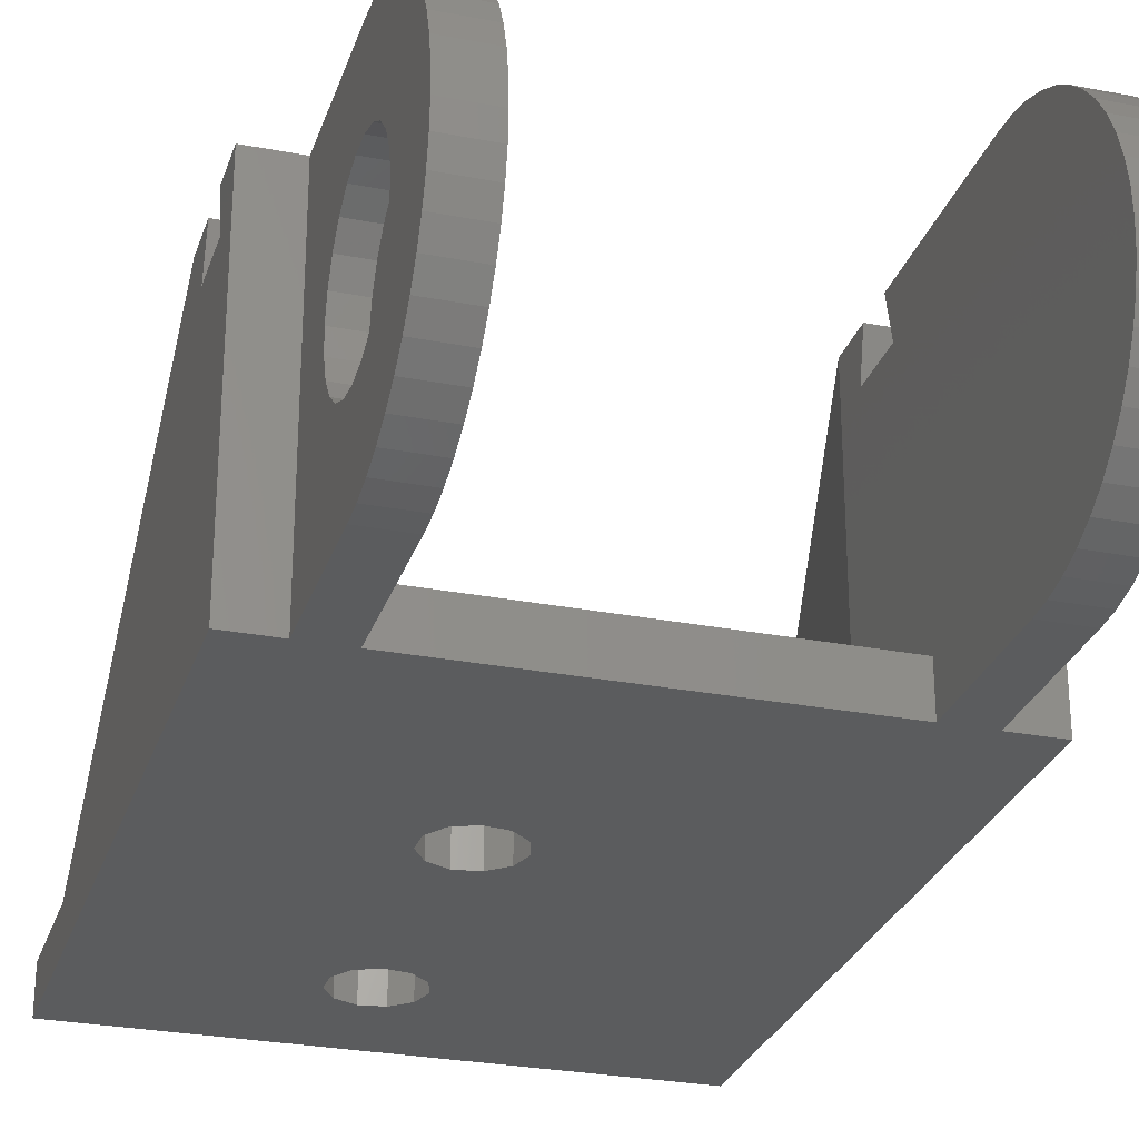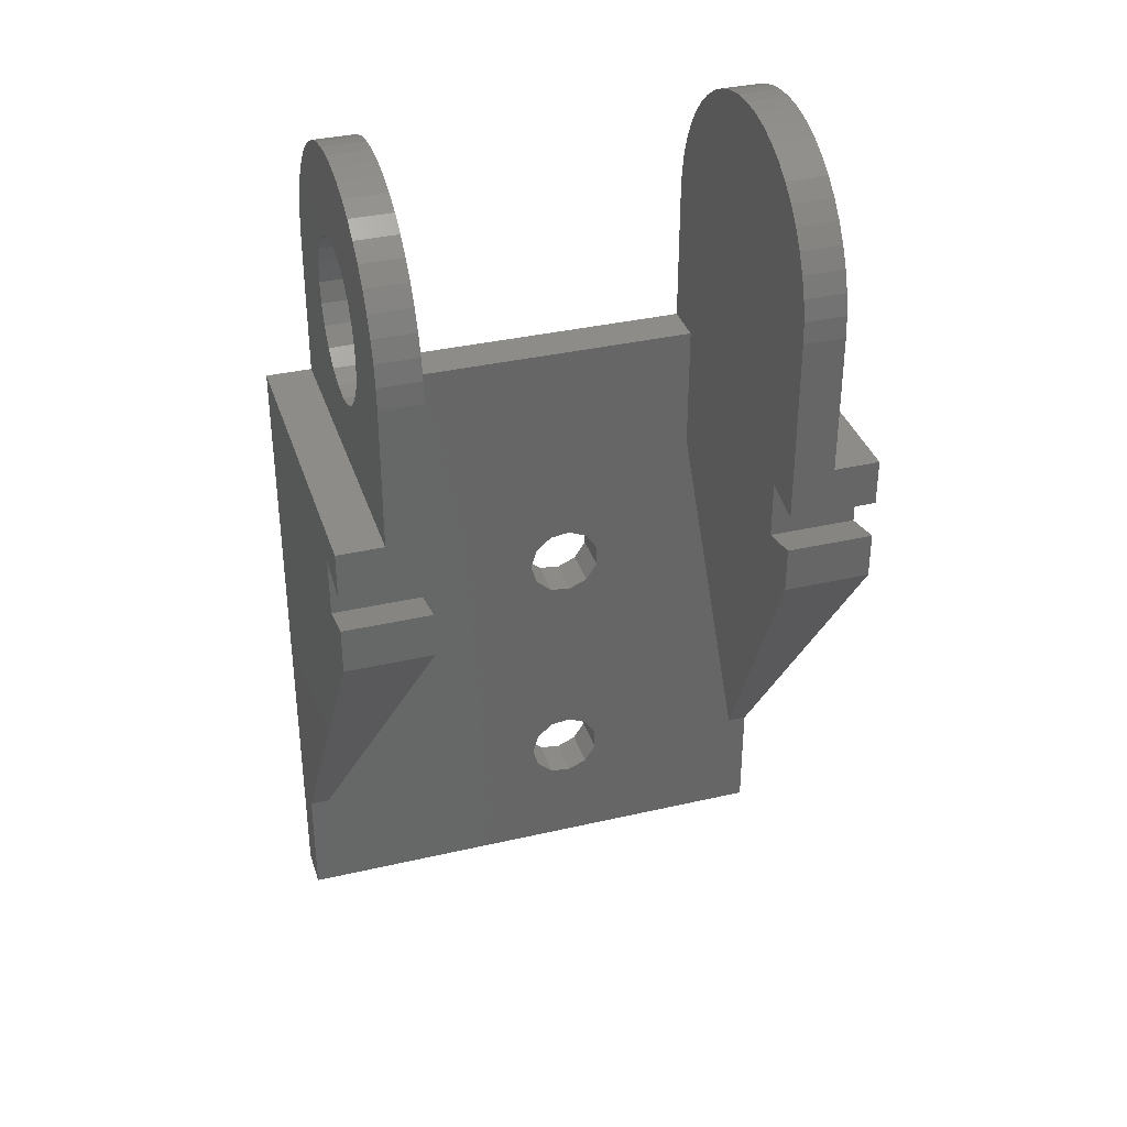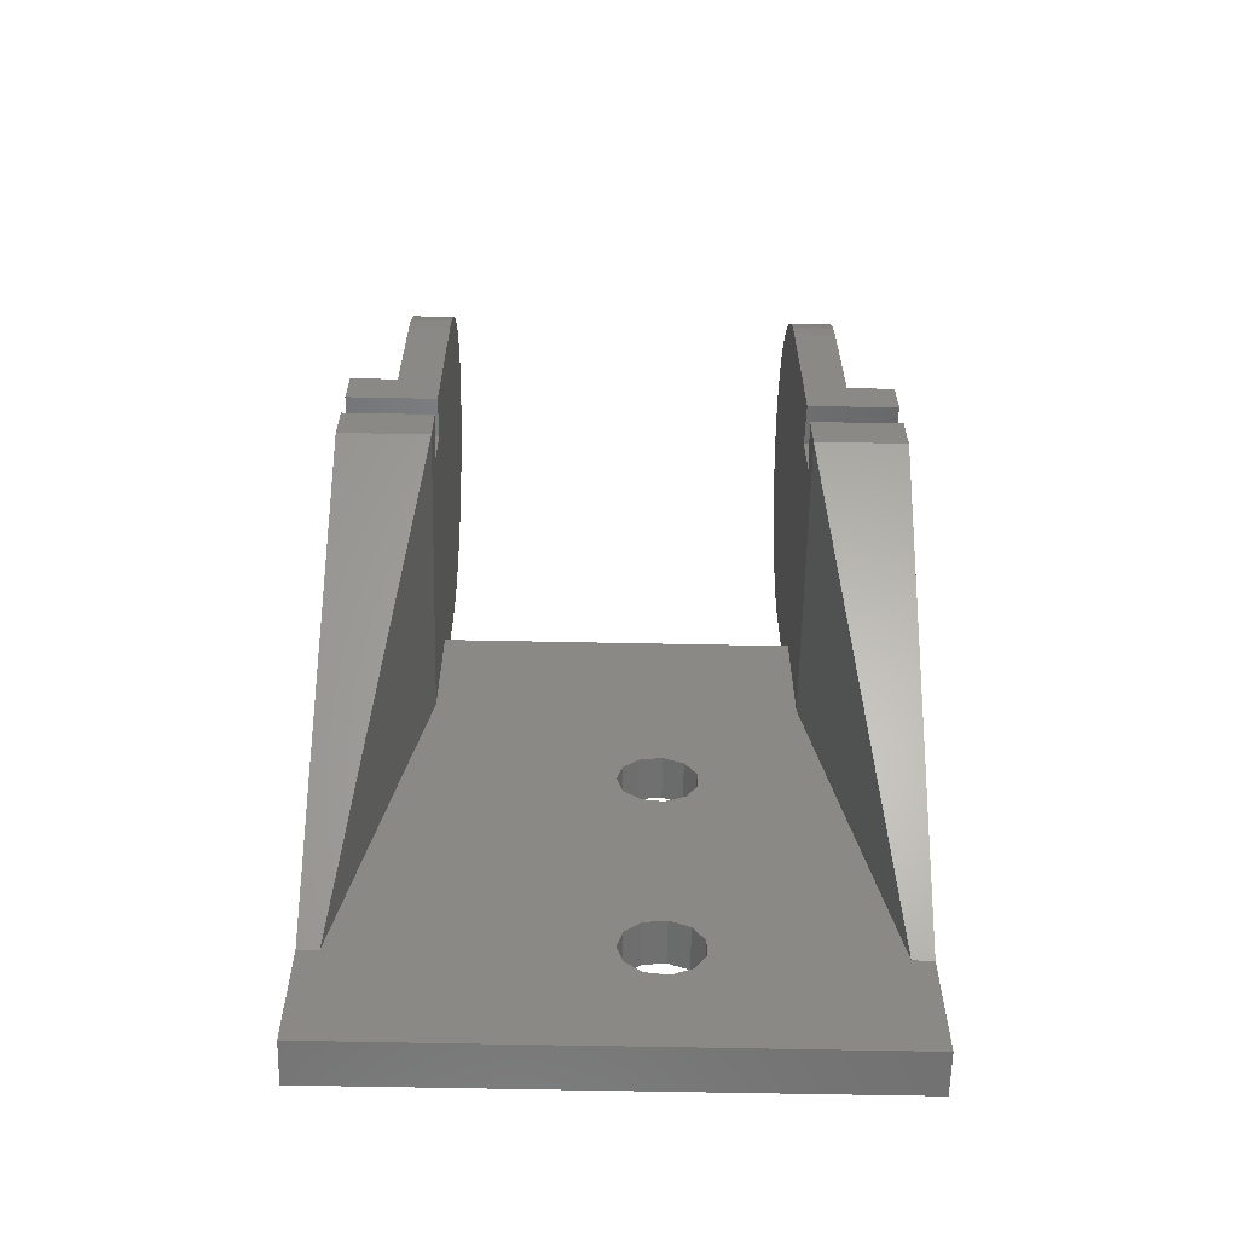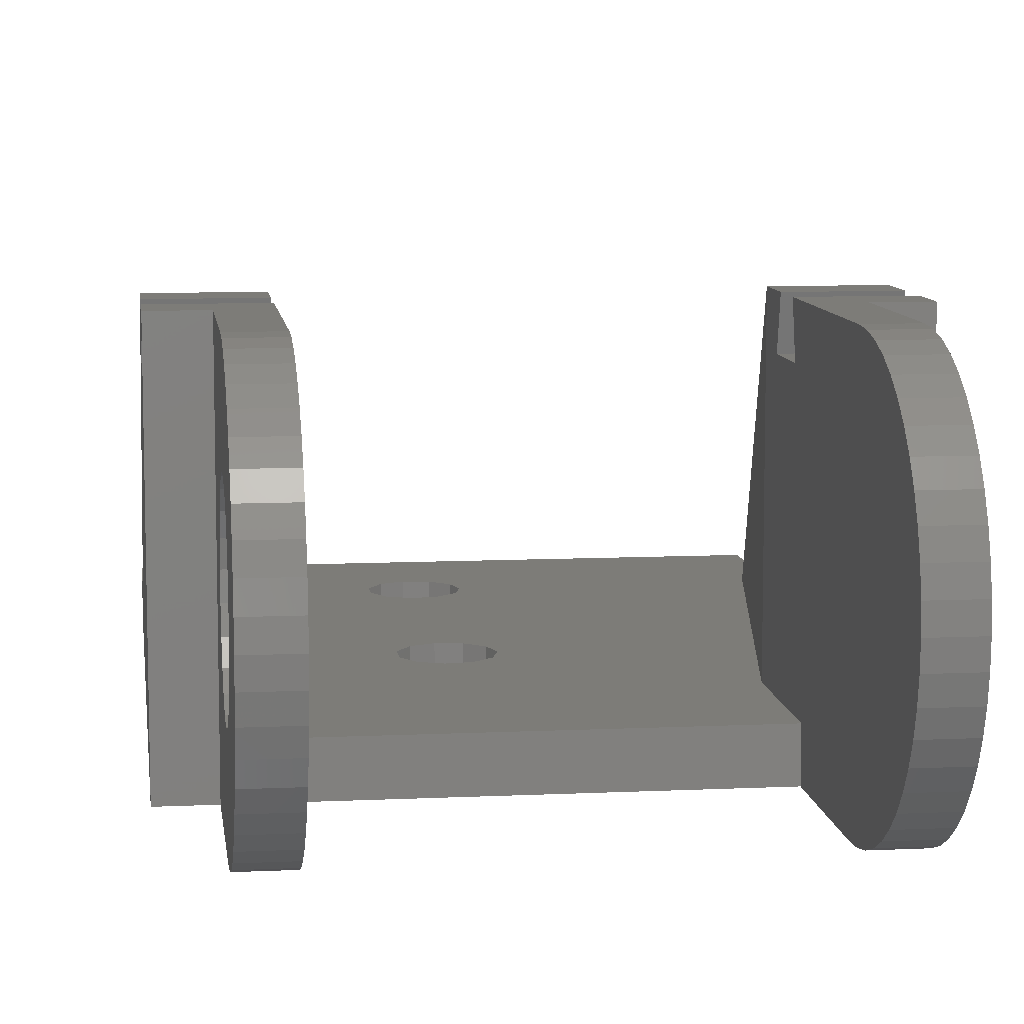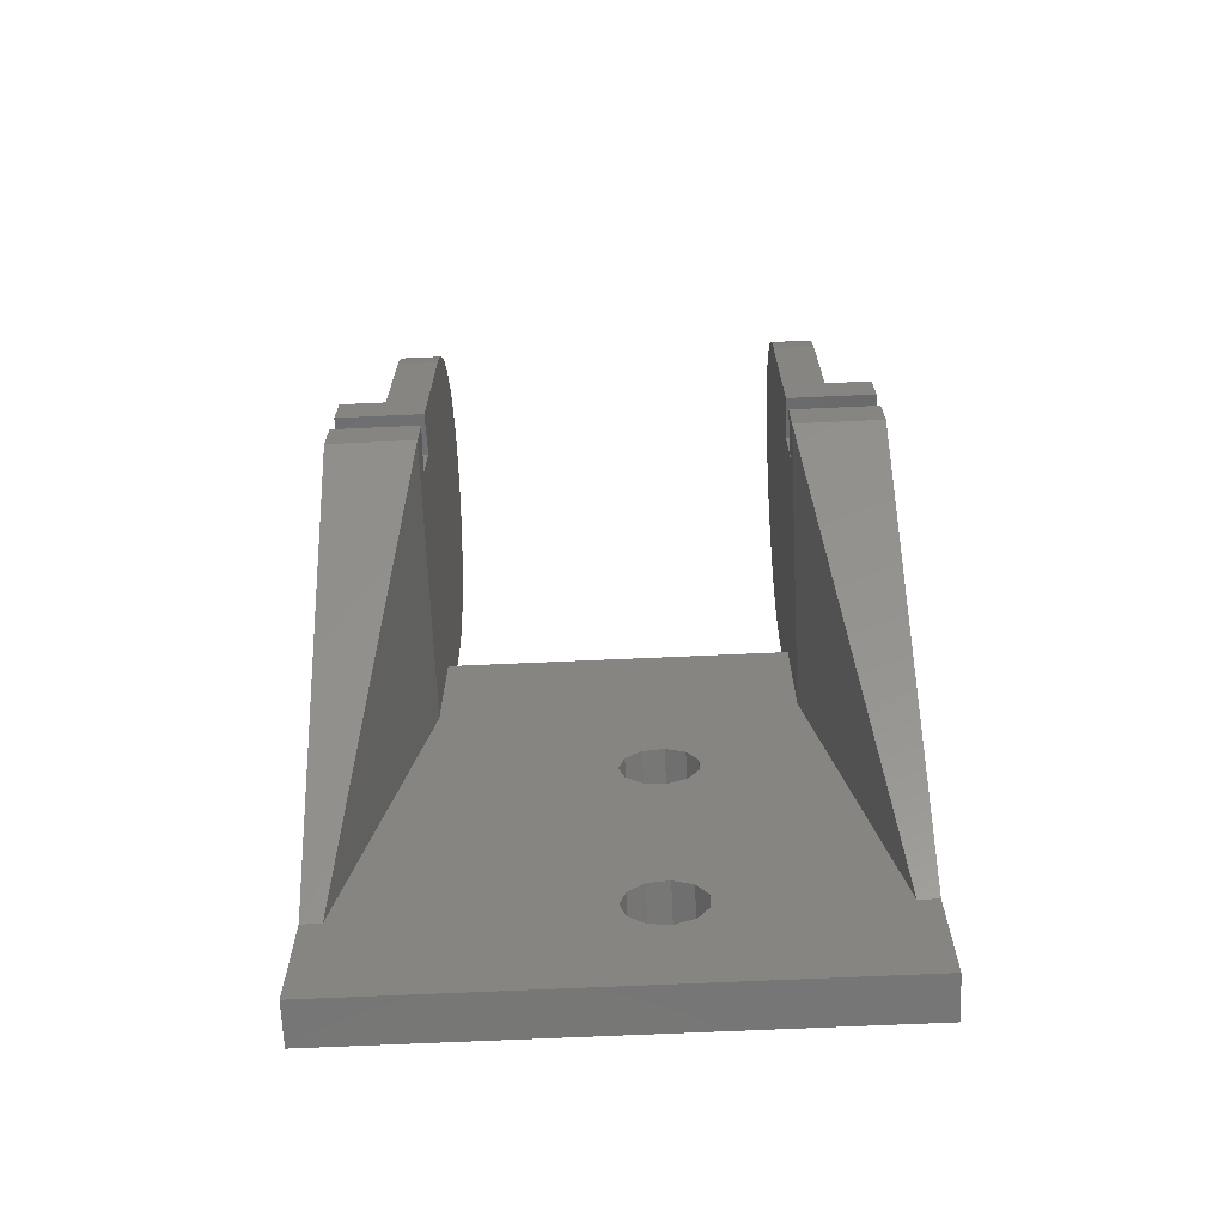
<metadata>
{"format":"stl","ext":"stl","renderer":"f3d","projection":"perspective","resolution":1024,"background":"white","views":[{"elev":-27.6,"azim":163.5,"up":"+Z"},{"elev":35.5,"azim":-17.0,"up":"+Y"},{"elev":-62.1,"azim":-1.2,"up":"+Y"},{"elev":9.1,"azim":172.8,"up":"+Z"},{"elev":-68.6,"azim":2.6,"up":"+Y"}]}
</metadata>
<code>
# stl→obj: 278 verts, 560 faces
v -8 2.126 15
v -8 0 15
v -8 1.65 13
v -8 19.94 8.479
v -8 19.94 6.521
v -8 20 7.5
v -8 19.74 9.441
v -8 19.74 5.559
v -8 19.43 10.37
v -8 19.43 4.63
v -8 19 11.25
v -8 19 3.75
v -8 18.45 12.07
v -8 18.45 2.934
v -8 17.8 12.8
v -8 17.8 2.197
v -8 17.07 13.45
v -8 17.07 1.55
v -8 16.25 14
v -8 16.25 1.005
v -8 15.37 14.43
v -8 15.37 0.5709
v -8 14.44 14.74
v -8 14.44 0.2556
v -8 13.48 14.94
v -8 13.48 0.06416
v -8 12.5 15
v -8 12.5 0
v -8 6 2
v -8 4.35 13
v -8 3.874 15
v -8 6 0
v -8 0 2
v -9.9 6 15
v -9.9 12.5 15
v -12 3.874 15
v -12 6 15
v -12 2.126 15
v -12 0 15
v 2.896 -16.68 0
v 3.429 -6.493 0
v 3.429 -17.51 0
v 2.896 -7.323 0
v 1.999 -16.27 0
v 1.999 -7.732 0
v 1.023 -16.41 0
v 1.023 -7.592 0
v 0.2778 -17.05 0
v 0.2778 -6.946 0
v -12 -24 0
v 0 -18 0
v 12 6 0
v 12 -24 0
v 9.9 6 0
v 8 6 0
v 9.9 12.5 0
v 3.429 -5.507 0
v 3.429 -18.49 0
v 2.896 -19.32 0
v 1.999 -19.73 0
v 0 -6 0
v 0.2778 -18.95 0
v -9.9 6 0
v 1.023 -19.59 0
v -12 6 0
v 8 12.5 0
v 2.896 -4.677 0
v 1.999 -4.268 0
v 1.023 -4.408 0
v 0.2778 -5.054 0
v -9.9 12.5 0
v -12 4.35 13
v -12 1.65 13
v -12 -18.57 2
v -12 -24 2
v 9.9 6 15
v 12 6 15
v 8 6 2
v 8 2.126 15
v 12 0 15
v 12 2.126 15
v 8 0 15
v 9.9 12.5 15
v 8 12.5 15
v 12 3.874 15
v 8 3.874 15
v 12 1.65 13
v 12 4.35 13
v 12 -18.57 2
v 12 -24 2
v 8 1.65 13
v 8 4.35 13
v 8 0 2
v 8 19.94 6.521
v 8 19.94 8.479
v 8 20 7.5
v 8 19.74 5.559
v 8 19.74 9.441
v 8 19.43 4.63
v 8 19.43 10.37
v 8 19 3.75
v 8 19 11.25
v 8 18.45 2.934
v 8 18.45 12.07
v 8 17.8 2.197
v 8 17.8 12.8
v 8 17.07 1.55
v 8 17.07 13.45
v 8 16.25 1.005
v 8 16.25 14
v 8 15.37 0.5709
v 8 15.37 14.43
v 8 14.44 0.2556
v 8 14.44 14.74
v 8 13.48 0.06416
v 8 13.48 14.94
v 2.896 -16.68 2
v 11.09 -18.57 2
v 2.896 -7.323 2
v 3.429 -17.51 2
v 1.999 -7.732 2
v 1.999 -16.27 2
v 1.023 -7.592 2
v 1.023 -16.41 2
v 0.2778 -6.946 2
v 0.2778 -17.05 2
v 0 -6 2
v -11.09 -18.57 2
v 1.999 -4.268 2
v 2.896 -4.677 2
v 3.429 -5.507 2
v 1.023 -4.408 2
v 0.2778 -5.054 2
v 3.429 -6.493 2
v 3.429 -18.49 2
v 2.896 -19.32 2
v 1.999 -19.73 2
v 1.023 -19.59 2
v 0 -18 2
v 0.2778 -18.95 2
v -9.9 14.44 0.2556
v -9.9 15.37 0.5709
v -9.9 13.48 14.94
v -9.9 19.94 8.479
v -9.9 20 7.5
v -9.9 16.25 1.005
v -9.9 13.48 0.06416
v -9.9 17.8 12.8
v -9.9 18.45 12.07
v -9.9 17.07 13.45
v -9.9 19.43 10.37
v -9.9 19.74 9.441
v -9.9 19.43 4.63
v -9.9 19 3.75
v -9.9 18.45 2.934
v -9.9 17.8 2.197
v -9.9 19.74 5.559
v -9.9 17.07 1.55
v -9.9 19 11.25
v -9.9 16.25 14
v -9.9 19.94 6.521
v -9.9 15.37 14.43
v -9.9 14.44 14.74
v -9.9 16.09 7.746
v -9.9 16.02 6.768
v -9.9 15.7 5.844
v -9.9 15.89 8.706
v -9.9 15.13 5.043
v -9.9 15.44 9.576
v -9.9 14.37 4.424
v -9.9 13.47 4.034
v -9.9 12.5 3.9
v -9.9 11.53 4.034
v -9.9 10.63 4.424
v -9.9 9.869 5.043
v -9.9 8.975 6.768
v -9.9 8.908 7.746
v -9.9 9.304 5.844
v -9.9 14.77 10.29
v -9.9 13.93 10.8
v -9.9 12.99 11.07
v -9.9 12.01 11.07
v -9.9 11.07 10.8
v -9.9 10.23 10.29
v -9.9 9.559 9.576
v -9.9 9.108 8.706
v -8.7 11.53 4.034
v -8.7 12.5 3.9
v -8.7 9.304 5.844
v -8.7 8.975 6.768
v -8.7 15.89 8.706
v -8.7 16.09 7.746
v -8.7 14.77 10.29
v -8.7 15.44 9.576
v -8.7 13.47 4.034
v -8.7 16.02 6.768
v -8.7 12.01 11.07
v -8.7 11.07 10.8
v -8.7 14.37 4.424
v -8.7 13.93 10.8
v -8.7 8.908 7.746
v -8.7 15.7 5.844
v -8.7 10.23 10.29
v -8.7 12.99 11.07
v -8.7 10.63 4.424
v -8.7 9.108 8.706
v -8.7 9.869 5.043
v -8.7 9.559 9.576
v -8.7 15.13 5.043
v 9.9 15.37 0.5709
v 9.9 14.44 0.2556
v 9.9 13.48 14.94
v 9.9 20 7.5
v 9.9 19.94 8.479
v 9.9 16.25 1.005
v 9.9 13.48 0.06416
v 9.9 18.45 12.07
v 9.9 17.8 12.8
v 9.9 17.07 13.45
v 9.9 19.74 9.441
v 9.9 19.43 10.37
v 9.9 19 3.75
v 9.9 19.43 4.63
v 9.9 17.8 2.197
v 9.9 18.45 2.934
v 9.9 19.74 5.559
v 9.9 17.07 1.55
v 9.9 19 11.25
v 9.9 16.25 14
v 9.9 19.94 6.521
v 9.9 14.44 14.74
v 9.9 15.37 14.43
v 9.9 16.09 7.746
v 9.9 15.89 8.706
v 9.9 16.02 6.768
v 9.9 15.44 9.576
v 9.9 15.7 5.844
v 9.9 14.77 10.29
v 9.9 15.13 5.043
v 9.9 13.93 10.8
v 9.9 12.99 11.07
v 9.9 12.01 11.07
v 9.9 11.07 10.8
v 9.9 10.23 10.29
v 9.9 9.108 8.706
v 9.9 8.908 7.746
v 9.9 9.559 9.576
v 9.9 14.37 4.424
v 9.9 13.47 4.034
v 9.9 12.5 3.9
v 9.9 11.53 4.034
v 9.9 10.63 4.424
v 9.9 9.869 5.043
v 9.9 9.304 5.844
v 9.9 8.975 6.768
v 8.7 12.5 3.9
v 8.7 11.53 4.034
v 8.7 8.975 6.768
v 8.7 9.304 5.844
v 8.7 16.09 7.746
v 8.7 15.89 8.706
v 8.7 15.44 9.576
v 8.7 14.77 10.29
v 8.7 13.47 4.034
v 8.7 16.02 6.768
v 8.7 11.07 10.8
v 8.7 12.01 11.07
v 8.7 14.37 4.424
v 8.7 13.93 10.8
v 8.7 8.908 7.746
v 8.7 15.7 5.844
v 8.7 10.23 10.29
v 8.7 12.99 11.07
v 8.7 10.63 4.424
v 8.7 9.108 8.706
v 8.7 9.869 5.043
v 8.7 9.559 9.576
v 8.7 15.13 5.043
f 1 2 3
f 4 5 6
f 7 5 4
f 7 8 5
f 9 8 7
f 9 10 8
f 11 10 9
f 11 12 10
f 13 12 11
f 13 14 12
f 15 14 13
f 15 16 14
f 17 16 15
f 17 18 16
f 19 18 17
f 19 20 18
f 21 20 19
f 21 22 20
f 23 22 21
f 23 24 22
f 25 24 23
f 25 26 24
f 27 26 25
f 27 28 26
f 27 29 28
f 27 30 29
f 30 27 31
f 28 29 32
f 3 29 30
f 33 3 2
f 3 33 29
f 34 27 35
f 27 34 31
f 36 34 37
f 34 36 31
f 38 2 1
f 2 38 39
f 40 41 42
f 40 43 41
f 44 43 40
f 44 45 43
f 46 45 44
f 46 47 45
f 48 47 46
f 48 49 47
f 50 48 51
f 48 50 49
f 41 52 53
f 54 55 56
f 57 52 41
f 42 53 58
f 53 59 58
f 53 60 59
f 50 60 53
f 49 50 61
f 50 51 62
f 32 63 28
f 61 63 32
f 60 50 64
f 50 62 64
f 61 50 65
f 61 65 63
f 56 55 66
f 41 53 42
f 52 57 54
f 67 54 57
f 54 67 55
f 68 55 67
f 69 55 68
f 32 69 70
f 69 32 55
f 32 70 61
f 28 63 71
f 65 72 37
f 65 73 72
f 74 73 65
f 73 74 39
f 50 74 65
f 74 50 75
f 37 72 36
f 38 73 39
f 52 76 77
f 76 52 54
f 55 29 78
f 29 55 32
f 63 37 34
f 37 63 65
f 79 80 81
f 80 79 82
f 83 84 76
f 76 85 77
f 76 86 85
f 86 76 84
f 81 80 87
f 77 88 52
f 88 77 85
f 87 52 88
f 89 87 80
f 87 89 52
f 53 89 90
f 89 53 52
f 78 91 92
f 91 78 93
f 94 95 96
f 97 95 94
f 97 98 95
f 99 98 97
f 99 100 98
f 101 100 99
f 101 102 100
f 103 102 101
f 103 104 102
f 105 104 103
f 105 106 104
f 107 106 105
f 107 108 106
f 109 108 107
f 109 110 108
f 111 110 109
f 111 112 110
f 113 112 111
f 113 114 112
f 115 114 113
f 115 116 114
f 66 116 115
f 66 84 116
f 78 66 55
f 66 78 84
f 92 84 78
f 84 92 86
f 91 82 79
f 82 91 93
f 117 118 119
f 118 117 120
f 121 117 119
f 121 122 117
f 123 122 121
f 123 124 122
f 125 124 123
f 125 126 124
f 33 125 127
f 125 128 126
f 129 93 78
f 93 130 131
f 93 129 130
f 78 132 129
f 29 132 78
f 133 33 127
f 132 33 133
f 33 132 29
f 118 90 89
f 134 93 131
f 93 134 118
f 119 118 134
f 135 118 120
f 136 118 135
f 118 136 90
f 137 90 136
f 75 137 138
f 125 33 128
f 126 128 139
f 139 128 140
f 75 140 128
f 140 75 138
f 75 128 74
f 137 75 90
f 72 3 30
f 3 72 73
f 92 87 88
f 87 92 91
f 3 38 1
f 38 3 73
f 87 79 81
f 79 87 91
f 72 31 36
f 31 72 30
f 92 85 86
f 85 92 88
f 141 22 24
f 22 141 142
f 143 27 25
f 27 143 35
f 6 144 4
f 144 6 145
f 142 20 22
f 20 142 146
f 71 26 28
f 26 71 147
f 13 148 15
f 148 13 149
f 148 17 15
f 17 148 150
f 7 151 9
f 151 7 152
f 12 153 10
f 153 12 154
f 16 155 14
f 155 16 156
f 10 157 8
f 157 10 153
f 146 18 20
f 18 146 158
f 4 152 7
f 152 4 144
f 158 16 18
f 16 158 156
f 11 149 13
f 149 11 159
f 150 19 17
f 19 150 160
f 147 24 26
f 24 147 141
f 9 159 11
f 159 9 151
f 5 145 6
f 145 5 161
f 162 23 21
f 23 162 163
f 163 25 23
f 25 163 143
f 14 154 12
f 154 14 155
f 160 21 19
f 21 160 162
f 164 145 161
f 165 161 157
f 145 164 144
f 165 157 153
f 144 164 152
f 166 153 154
f 167 152 164
f 166 154 155
f 152 167 151
f 168 155 156
f 151 167 159
f 168 156 158
f 169 159 167
f 170 158 146
f 159 169 149
f 149 169 148
f 161 165 164
f 153 166 165
f 170 146 142
f 155 168 166
f 171 142 141
f 158 170 168
f 171 141 147
f 142 171 170
f 172 147 71
f 147 172 171
f 71 173 172
f 71 174 173
f 63 174 71
f 174 63 175
f 176 63 177
f 178 63 176
f 175 63 178
f 179 148 169
f 148 179 150
f 150 179 160
f 180 160 179
f 160 180 162
f 162 180 163
f 181 163 180
f 163 181 143
f 181 35 143
f 182 35 181
f 183 35 182
f 34 183 184
f 34 184 185
f 34 177 63
f 183 34 35
f 186 34 185
f 177 34 186
f 8 161 5
f 161 8 157
f 172 187 188
f 187 172 173
f 189 176 190
f 176 189 178
f 164 191 167
f 191 164 192
f 169 193 179
f 193 169 194
f 167 194 169
f 194 167 191
f 171 188 195
f 188 171 172
f 165 192 164
f 192 165 196
f 183 197 198
f 197 183 182
f 170 195 199
f 195 170 171
f 180 193 200
f 193 180 179
f 190 177 201
f 177 190 176
f 166 196 165
f 196 166 202
f 184 198 203
f 198 184 183
f 182 204 197
f 204 182 181
f 173 205 187
f 205 173 174
f 201 186 206
f 186 201 177
f 174 207 205
f 207 174 175
f 181 200 204
f 200 181 180
f 207 178 189
f 178 207 175
f 208 184 203
f 184 208 185
f 168 202 166
f 202 168 209
f 168 199 209
f 199 168 170
f 206 185 208
f 185 206 186
f 196 191 192
f 202 191 196
f 202 194 191
f 209 194 202
f 209 193 194
f 199 193 209
f 199 200 193
f 195 200 199
f 195 204 200
f 188 204 195
f 188 197 204
f 187 197 188
f 187 198 197
f 205 198 187
f 205 203 198
f 207 203 205
f 207 208 203
f 189 208 207
f 189 206 208
f 190 206 189
f 206 190 201
f 113 210 211
f 210 113 111
f 116 83 212
f 83 116 84
f 213 95 214
f 95 213 96
f 111 215 210
f 215 111 109
f 66 216 56
f 216 66 115
f 217 106 218
f 106 217 104
f 106 219 218
f 219 106 108
f 220 100 221
f 100 220 98
f 222 99 223
f 99 222 101
f 224 103 225
f 103 224 105
f 223 97 226
f 97 223 99
f 109 227 215
f 227 109 107
f 214 98 220
f 98 214 95
f 107 224 227
f 224 107 105
f 228 104 217
f 104 228 102
f 108 229 219
f 229 108 110
f 115 211 216
f 211 115 113
f 221 102 228
f 102 221 100
f 230 96 213
f 96 230 94
f 112 231 232
f 231 112 114
f 114 212 231
f 212 114 116
f 225 101 222
f 101 225 103
f 110 232 229
f 232 110 112
f 233 213 214
f 233 214 220
f 213 233 230
f 234 220 221
f 235 230 233
f 234 221 228
f 230 235 226
f 236 228 217
f 226 235 223
f 236 217 218
f 237 223 235
f 238 218 219
f 223 237 222
f 238 219 229
f 222 237 225
f 239 225 237
f 220 234 233
f 228 236 234
f 240 229 232
f 218 238 236
f 240 232 231
f 229 240 238
f 241 231 212
f 231 241 240
f 83 241 212
f 83 242 241
f 83 243 242
f 76 243 83
f 243 76 244
f 245 76 246
f 247 76 245
f 244 76 247
f 225 239 224
f 224 239 227
f 248 227 239
f 227 248 215
f 215 248 210
f 249 210 248
f 210 249 211
f 211 249 216
f 250 216 249
f 250 56 216
f 251 56 250
f 252 56 251
f 54 252 253
f 54 253 254
f 54 246 76
f 246 54 255
f 252 54 56
f 255 54 254
f 226 94 230
f 94 226 97
f 256 251 250
f 251 256 257
f 254 258 255
f 258 254 259
f 260 234 261
f 234 260 233
f 262 238 263
f 238 262 236
f 261 236 262
f 236 261 234
f 264 250 249
f 250 264 256
f 265 233 260
f 233 265 235
f 266 242 243
f 242 266 267
f 268 249 248
f 249 268 264
f 269 238 240
f 238 269 263
f 255 270 246
f 270 255 258
f 271 235 265
f 235 271 237
f 272 243 244
f 243 272 266
f 267 241 242
f 241 267 273
f 257 252 251
f 252 257 274
f 246 275 245
f 275 246 270
f 274 253 252
f 253 274 276
f 273 240 241
f 240 273 269
f 253 259 254
f 259 253 276
f 247 272 244
f 272 247 277
f 278 237 271
f 237 278 239
f 278 248 239
f 248 278 268
f 245 277 247
f 277 245 275
f 261 265 260
f 261 271 265
f 262 271 261
f 262 278 271
f 263 278 262
f 263 268 278
f 269 268 263
f 269 264 268
f 273 264 269
f 273 256 264
f 267 256 273
f 267 257 256
f 266 257 267
f 266 274 257
f 272 274 266
f 272 276 274
f 277 276 272
f 277 259 276
f 275 259 277
f 275 258 259
f 258 275 270
f 50 90 75
f 90 50 53
f 57 130 67
f 130 57 131
f 47 125 123
f 125 47 49
f 125 61 127
f 61 125 49
f 45 123 121
f 123 45 47
f 43 121 119
f 121 43 45
f 70 132 133
f 132 70 69
f 68 130 129
f 130 68 67
f 69 129 132
f 129 69 68
f 43 134 41
f 134 43 119
f 127 70 133
f 70 127 61
f 41 131 57
f 131 41 134
f 42 117 40
f 117 42 120
f 64 140 138
f 140 64 62
f 140 51 139
f 51 140 62
f 60 138 137
f 138 60 64
f 59 137 136
f 137 59 60
f 48 124 126
f 124 48 46
f 44 117 122
f 117 44 40
f 46 122 124
f 122 46 44
f 59 135 58
f 135 59 136
f 139 48 126
f 48 139 51
f 58 120 42
f 120 58 135
f 2 128 33
f 39 128 2
f 128 39 74
f 118 82 93
f 80 118 89
f 118 80 82

</code>
